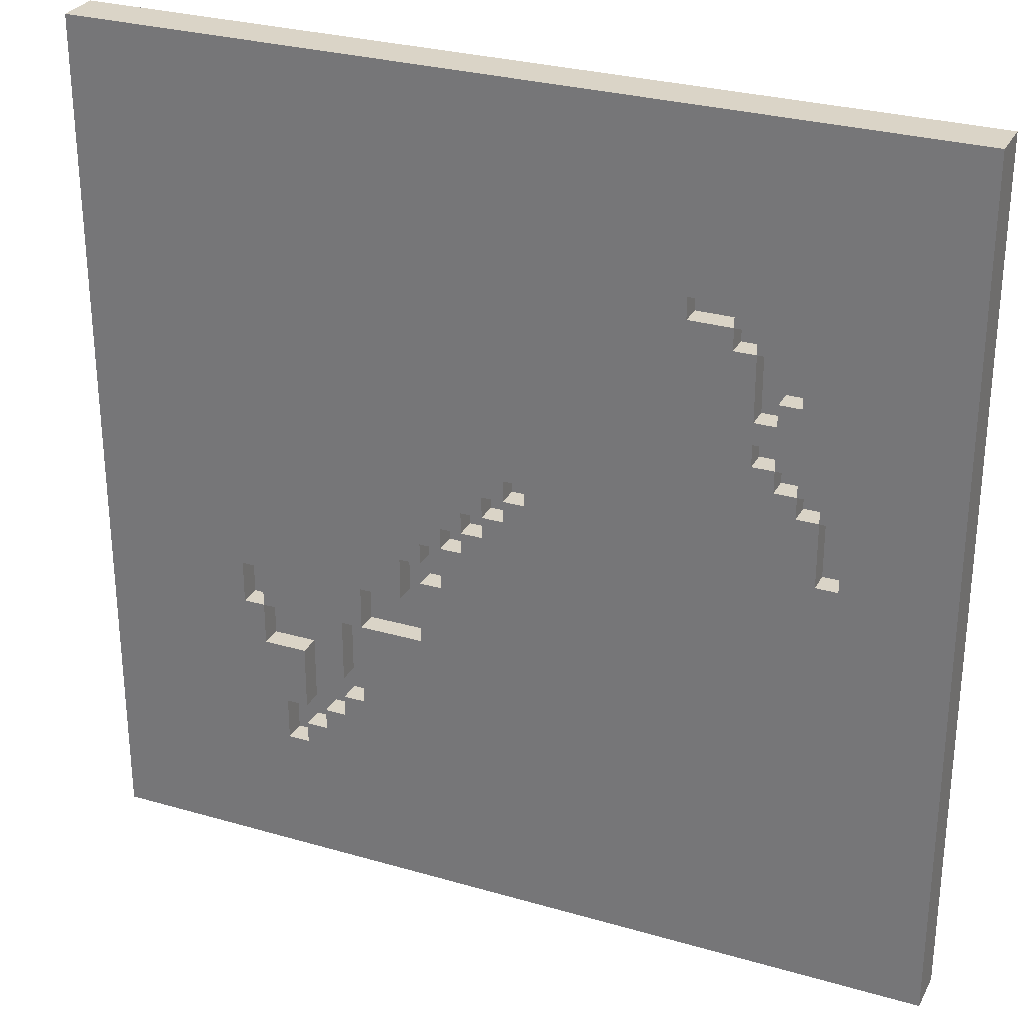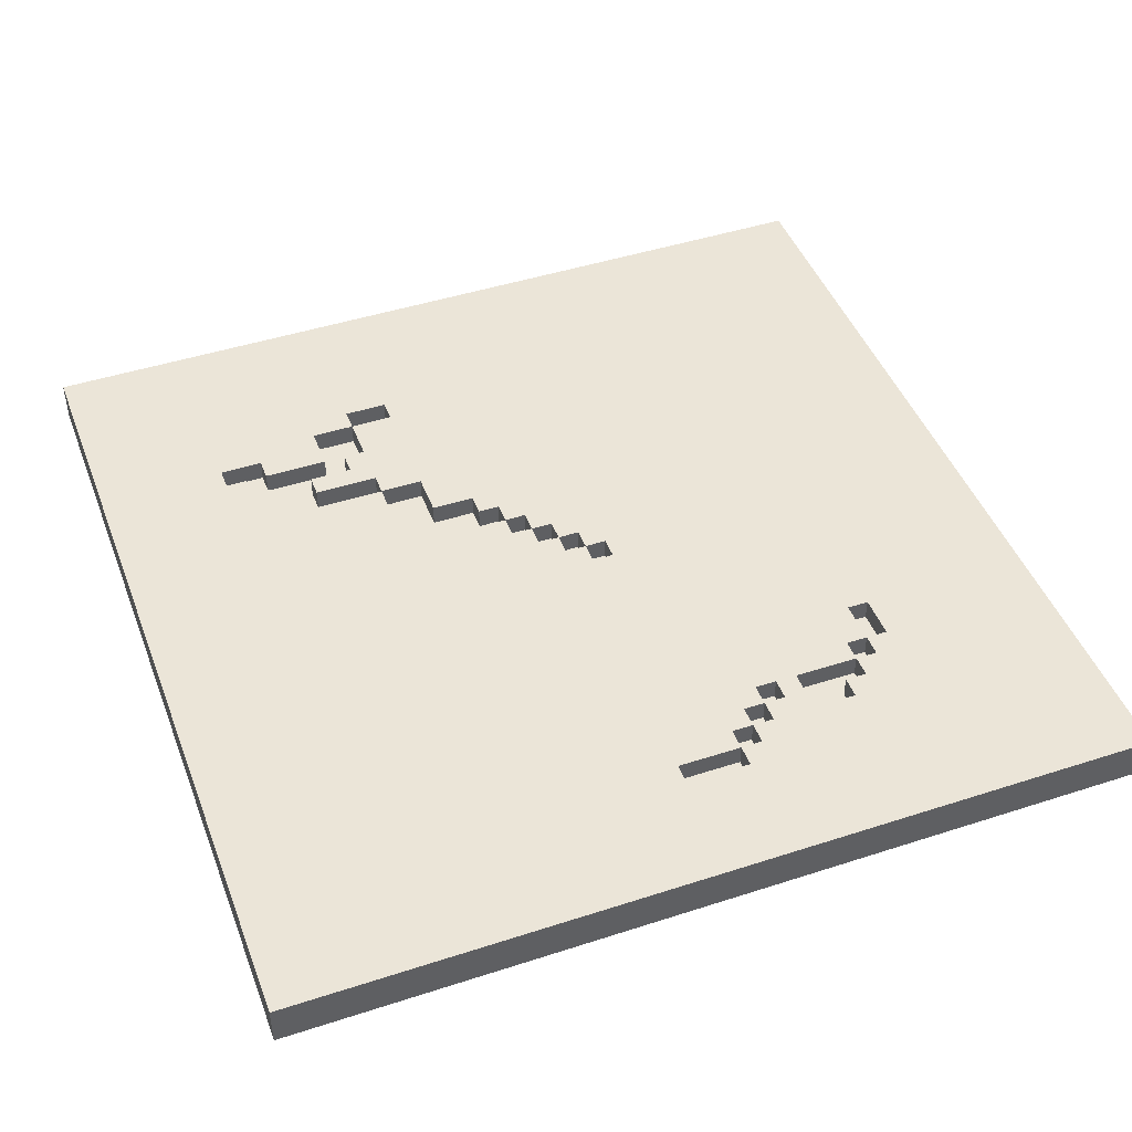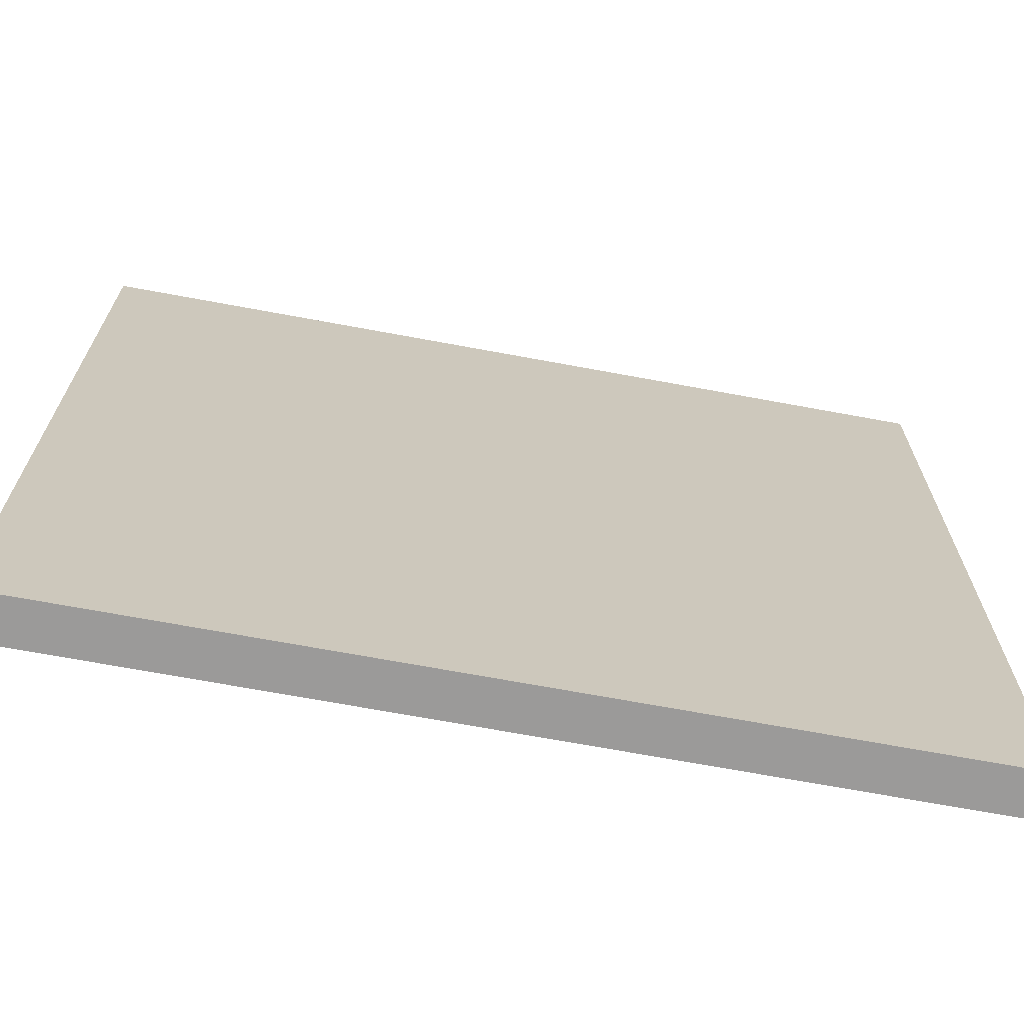
<metadata>
{"format":"obj","ext":"obj","renderer":"f3d","projection":"perspective","resolution":1024,"background":"white","views":[{"elev":28.9,"azim":-156.6,"up":"+Z"},{"elev":45.8,"azim":-110.4,"up":"+Y"},{"elev":-69.5,"azim":-10.5,"up":"+Z"}]}
</metadata>
<code>
o
v 0 2 0
v 0 2 -4
v 0 2.1 0
v 0 2.1 -4
v 0 2.2 0
v 0 2.2 -4
v 0.6 2.1 -1.7
v 0.6 2.1 -2
v 0.6 2.2 -1.7
v 0.6 2.2 -2
v 0.7 2.1 -1.6
v 0.7 2.1 -1.7
v 0.7 2.2 -1.6
v 0.7 2.2 -1.7
v 0.8 2.1 -1.5
v 0.8 2.1 -1.6
v 0.8 2.2 -1.5
v 0.8 2.2 -1.6
v 0.9 2.1 -1
v 0.9 2.1 -1.3
v 0.9 2.1 -1.4
v 0.9 2.1 -1.5
v 0.9 2.2 -1
v 0.9 2.2 -1.3
v 0.9 2.2 -1.4
v 0.9 2.2 -1.5
v 1 2.1 -0.9
v 1 2.1 -1
v 1 2.2 -0.9
v 1 2.2 -1
v 1.2 2.1 -0.8
v 1.2 2.1 -0.9
v 1.2 2.2 -0.8
v 1.2 2.2 -0.9
v 2 2.1 -1.8
v 2 2.1 -1.9
v 2 2.2 -1.8
v 2 2.2 -1.9
v 2.1 2.1 -1.9
v 2.1 2.1 -2
v 2.1 2.2 -1.9
v 2.1 2.2 -2
v 2.2 2.1 -2
v 2.2 2.1 -2.1
v 2.2 2.2 -2
v 2.2 2.2 -2.1
v 2.3 2.1 -2.1
v 2.3 2.1 -2.2
v 2.3 2.2 -2.1
v 2.3 2.2 -2.2
v 2.4 2.1 -2.2
v 2.4 2.1 -2.3
v 2.4 2.2 -2.2
v 2.4 2.2 -2.3
v 2.5 2.1 -2.3
v 2.5 2.1 -2.5
v 2.5 2.2 -2.3
v 2.5 2.2 -2.5
v 2.7 2.1 -2.5
v 2.7 2.1 -2.7
v 2.7 2.2 -2.5
v 2.7 2.2 -2.7
v 2.8 2.1 -2.7
v 2.8 2.1 -3
v 2.8 2.2 -2.7
v 2.8 2.2 -3
v 3 2.1 -2.9
v 3 2.1 -3.2
v 3 2.2 -2.9
v 3 2.2 -3.2
v 3.1 2.1 -3.2
v 3.1 2.1 -3.4
v 3.1 2.2 -3.2
v 3.1 2.2 -3.4
v 3.2 2.1 -2.7
v 3.2 2.1 -2.9
v 3.2 2.2 -2.7
v 3.2 2.2 -2.9
v 3.3 2.1 -2.5
v 3.3 2.1 -2.7
v 3.3 2.2 -2.5
v 3.3 2.2 -2.7
v 0.5 2.1 -1.7
v 0.5 2.1 -2
v 0.5 2.2 -1.7
v 0.5 2.2 -2
v 0.6 2.1 -1.6
v 0.6 2.1 -1.7
v 0.6 2.2 -1.6
v 0.6 2.2 -1.7
v 0.7 2.1 -1.1
v 0.7 2.1 -1.2
v 0.7 2.1 -1.5
v 0.7 2.1 -1.6
v 0.7 2.2 -1.1
v 0.7 2.2 -1.2
v 0.7 2.2 -1.5
v 0.7 2.2 -1.6
v 0.8 2.1 -1
v 0.8 2.1 -1.1
v 0.8 2.1 -1.2
v 0.8 2.1 -1.3
v 0.8 2.1 -1.4
v 0.8 2.1 -1.5
v 0.8 2.2 -1
v 0.8 2.2 -1.1
v 0.8 2.2 -1.2
v 0.8 2.2 -1.3
v 0.8 2.2 -1.4
v 0.8 2.2 -1.5
v 0.9 2.1 -0.9
v 0.9 2.1 -1
v 0.9 2.2 -0.9
v 0.9 2.2 -1
v 1 2.1 -0.8
v 1 2.1 -0.9
v 1 2.2 -0.8
v 1 2.2 -0.9
v 1.9 2.1 -1.8
v 1.9 2.1 -1.9
v 1.9 2.2 -1.8
v 1.9 2.2 -1.9
v 2 2.1 -1.9
v 2 2.1 -2
v 2 2.2 -1.9
v 2 2.2 -2
v 2.1 2.1 -2
v 2.1 2.1 -2.1
v 2.1 2.2 -2
v 2.1 2.2 -2.1
v 2.2 2.1 -2.1
v 2.2 2.1 -2.2
v 2.2 2.2 -2.1
v 2.2 2.2 -2.2
v 2.3 2.1 -2.2
v 2.3 2.1 -2.4
v 2.3 2.2 -2.2
v 2.3 2.2 -2.4
v 2.4 2.1 -2.4
v 2.4 2.1 -2.7
v 2.4 2.2 -2.4
v 2.4 2.2 -2.7
v 2.7 2.1 -2.7
v 2.7 2.1 -3.1
v 2.7 2.2 -2.7
v 2.7 2.2 -3.1
v 2.8 2.1 -3.1
v 2.8 2.1 -3.2
v 2.8 2.2 -3.1
v 2.8 2.2 -3.2
v 2.9 2.1 -2.8
v 2.9 2.1 -3
v 2.9 2.1 -3.2
v 2.9 2.1 -3.3
v 2.9 2.2 -2.8
v 2.9 2.2 -3
v 2.9 2.2 -3.2
v 2.9 2.2 -3.3
v 3 2.1 -2.7
v 3 2.1 -2.8
v 3 2.1 -3.3
v 3 2.1 -3.4
v 3 2.2 -2.7
v 3 2.2 -2.8
v 3 2.2 -3.3
v 3 2.2 -3.4
v 3.2 2.1 -2.5
v 3.2 2.1 -2.7
v 3.2 2.2 -2.5
v 3.2 2.2 -2.7
v 4 2 0
v 4 2 -4
v 4 2.1 0
v 4 2.1 -4
v 4 2.2 0
v 4 2.2 -4
v 0 2 0
v 0 2.1 0
v 0 2.2 0
v 4 2 0
v 4 2.1 0
v 4 2.2 0
v 1 2.1 -0.9
v 1 2.2 -0.9
v 1.2 2.1 -0.9
v 1.2 2.2 -0.9
v 0.9 2.1 -1
v 0.9 2.2 -1
v 1 2.1 -1
v 1 2.2 -1
v 0.7 2.1 -1.2
v 0.7 2.2 -1.2
v 0.8 2.1 -1.2
v 0.8 2.2 -1.2
v 0.8 2.1 -1.3
v 0.8 2.2 -1.3
v 0.9 2.1 -1.3
v 0.9 2.2 -1.3
v 0.8 2.1 -1.5
v 0.8 2.2 -1.5
v 0.9 2.1 -1.5
v 0.9 2.2 -1.5
v 0.7 2.1 -1.6
v 0.7 2.2 -1.6
v 0.8 2.1 -1.6
v 0.8 2.2 -1.6
v 0.6 2.1 -1.7
v 0.6 2.2 -1.7
v 0.7 2.1 -1.7
v 0.7 2.2 -1.7
v 1.9 2.1 -1.9
v 1.9 2.2 -1.9
v 2 2.1 -1.9
v 2 2.2 -1.9
v 0.5 2.1 -2
v 0.5 2.2 -2
v 0.6 2.1 -2
v 0.6 2.2 -2
v 2 2.1 -2
v 2 2.2 -2
v 2.1 2.1 -2
v 2.1 2.2 -2
v 2.1 2.1 -2.1
v 2.1 2.2 -2.1
v 2.2 2.1 -2.1
v 2.2 2.2 -2.1
v 2.2 2.1 -2.2
v 2.2 2.2 -2.2
v 2.3 2.1 -2.2
v 2.3 2.2 -2.2
v 2.3 2.1 -2.4
v 2.3 2.2 -2.4
v 2.4 2.1 -2.4
v 2.4 2.2 -2.4
v 2.4 2.1 -2.7
v 2.4 2.2 -2.7
v 2.7 2.1 -2.7
v 2.7 2.2 -2.7
v 3.2 2.1 -2.7
v 3.2 2.2 -2.7
v 3.3 2.1 -2.7
v 3.3 2.2 -2.7
v 3 2.1 -2.9
v 3 2.2 -2.9
v 3.2 2.1 -2.9
v 3.2 2.2 -2.9
v 2.7 2.1 -3.1
v 2.7 2.2 -3.1
v 2.8 2.1 -3.1
v 2.8 2.2 -3.1
v 2.8 2.1 -3.2
v 2.8 2.2 -3.2
v 2.9 2.1 -3.2
v 2.9 2.2 -3.2
v 2.9 2.1 -3.3
v 2.9 2.2 -3.3
v 3 2.1 -3.3
v 3 2.2 -3.3
v 3 2.1 -3.4
v 3 2.2 -3.4
v 3.1 2.1 -3.4
v 3.1 2.2 -3.4
v 1 2.1 -0.8
v 1 2.2 -0.8
v 1.2 2.1 -0.8
v 1.2 2.2 -0.8
v 0.9 2.1 -0.9
v 0.9 2.2 -0.9
v 1 2.1 -0.9
v 1 2.2 -0.9
v 0.8 2.1 -1
v 0.8 2.2 -1
v 0.9 2.1 -1
v 0.9 2.2 -1
v 0.7 2.1 -1.1
v 0.7 2.2 -1.1
v 0.8 2.1 -1.1
v 0.8 2.2 -1.1
v 0.8 2.1 -1.4
v 0.8 2.2 -1.4
v 0.9 2.1 -1.4
v 0.9 2.2 -1.4
v 0.7 2.1 -1.5
v 0.7 2.2 -1.5
v 0.8 2.1 -1.5
v 0.8 2.2 -1.5
v 0.6 2.1 -1.6
v 0.6 2.2 -1.6
v 0.7 2.1 -1.6
v 0.7 2.2 -1.6
v 0.5 2.1 -1.7
v 0.5 2.2 -1.7
v 0.6 2.1 -1.7
v 0.6 2.2 -1.7
v 1.9 2.1 -1.8
v 1.9 2.2 -1.8
v 2 2.1 -1.8
v 2 2.2 -1.8
v 2 2.1 -1.9
v 2 2.2 -1.9
v 2.1 2.1 -1.9
v 2.1 2.2 -1.9
v 2.1 2.1 -2
v 2.1 2.2 -2
v 2.2 2.1 -2
v 2.2 2.2 -2
v 2.2 2.1 -2.1
v 2.2 2.2 -2.1
v 2.3 2.1 -2.1
v 2.3 2.2 -2.1
v 2.3 2.1 -2.2
v 2.3 2.2 -2.2
v 2.4 2.1 -2.2
v 2.4 2.2 -2.2
v 2.4 2.1 -2.3
v 2.4 2.2 -2.3
v 2.5 2.1 -2.3
v 2.5 2.2 -2.3
v 2.5 2.1 -2.5
v 2.5 2.2 -2.5
v 2.7 2.1 -2.5
v 2.7 2.2 -2.5
v 3.2 2.1 -2.5
v 3.2 2.2 -2.5
v 3.3 2.1 -2.5
v 3.3 2.2 -2.5
v 2.7 2.1 -2.7
v 2.7 2.2 -2.7
v 2.8 2.1 -2.7
v 2.8 2.2 -2.7
v 3 2.1 -2.7
v 3 2.2 -2.7
v 3.2 2.1 -2.7
v 3.2 2.2 -2.7
v 2.9 2.1 -2.8
v 2.9 2.2 -2.8
v 3 2.1 -2.8
v 3 2.2 -2.8
v 2.8 2.1 -3
v 2.8 2.2 -3
v 2.9 2.1 -3
v 2.9 2.2 -3
v 3 2.1 -3.2
v 3 2.2 -3.2
v 3.1 2.1 -3.2
v 3.1 2.2 -3.2
v 0 2 -4
v 0 2.1 -4
v 0 2.2 -4
v 4 2 -4
v 4 2.1 -4
v 4 2.2 -4
v 0 2 0
v 4 2 0
v 0 2 -4
v 4 2 -4
v 1 2.1 -0.8
v 1.2 2.1 -0.8
v 0.9 2.1 -0.9
v 1 2.1 -0.9
v 1.2 2.1 -0.9
v 0.8 2.1 -1
v 0.9 2.1 -1
v 1 2.1 -1
v 0.7 2.1 -1.1
v 0.8 2.1 -1.1
v 0.7 2.1 -1.2
v 0.8 2.1 -1.2
v 0.8 2.1 -1.3
v 0.9 2.1 -1.3
v 0.8 2.1 -1.4
v 0.9 2.1 -1.4
v 0.7 2.1 -1.5
v 0.8 2.1 -1.5
v 0.9 2.1 -1.5
v 0.6 2.1 -1.6
v 0.7 2.1 -1.6
v 0.8 2.1 -1.6
v 0.5 2.1 -1.7
v 0.6 2.1 -1.7
v 0.7 2.1 -1.7
v 1.9 2.1 -1.8
v 2 2.1 -1.8
v 1.9 2.1 -1.9
v 2 2.1 -1.9
v 2.1 2.1 -1.9
v 0.5 2.1 -2
v 0.6 2.1 -2
v 2 2.1 -2
v 2.1 2.1 -2
v 2.2 2.1 -2
v 2.1 2.1 -2.1
v 2.2 2.1 -2.1
v 2.3 2.1 -2.1
v 2.2 2.1 -2.2
v 2.3 2.1 -2.2
v 2.4 2.1 -2.2
v 2.4 2.1 -2.3
v 2.5 2.1 -2.3
v 2.3 2.1 -2.4
v 2.4 2.1 -2.4
v 2.5 2.1 -2.5
v 2.7 2.1 -2.5
v 3.2 2.1 -2.5
v 3.3 2.1 -2.5
v 2.4 2.1 -2.7
v 2.7 2.1 -2.7
v 2.8 2.1 -2.7
v 3 2.1 -2.7
v 3.2 2.1 -2.7
v 3.3 2.1 -2.7
v 2.9 2.1 -2.8
v 3 2.1 -2.8
v 3 2.1 -2.9
v 3.2 2.1 -2.9
v 2.8 2.1 -3
v 2.9 2.1 -3
v 2.7 2.1 -3.1
v 2.8 2.1 -3.1
v 2.8 2.1 -3.2
v 2.9 2.1 -3.2
v 3 2.1 -3.2
v 3.1 2.1 -3.2
v 2.9 2.1 -3.3
v 3 2.1 -3.3
v 3 2.1 -3.4
v 3.1 2.1 -3.4
v 0 2.2 0
v 4 2.2 0
v 1.5 2.2 -0.5
v 1.6 2.2 -0.5
v 1.2 2.2 -0.7
v 1.5 2.2 -0.7
v 1.6 2.2 -0.7
v 1 2.2 -0.8
v 1.2 2.2 -0.8
v 1.5 2.2 -0.8
v 0.9 2.2 -0.9
v 1 2.2 -0.9
v 1.2 2.2 -0.9
v 0.8 2.2 -1
v 0.9 2.2 -1
v 1 2.2 -1
v 0.7 2.2 -1.1
v 0.8 2.2 -1.1
v 0.7 2.2 -1.2
v 0.8 2.2 -1.2
v 0.8 2.2 -1.3
v 0.9 2.2 -1.3
v 0.8 2.2 -1.4
v 0.9 2.2 -1.4
v 0.7 2.2 -1.5
v 0.8 2.2 -1.5
v 0.9 2.2 -1.5
v 0.6 2.2 -1.6
v 0.7 2.2 -1.6
v 0.8 2.2 -1.6
v 0.5 2.2 -1.7
v 0.6 2.2 -1.7
v 0.7 2.2 -1.7
v 1.9 2.2 -1.8
v 2 2.2 -1.8
v 1.9 2.2 -1.9
v 2 2.2 -1.9
v 2.1 2.2 -1.9
v 0.5 2.2 -2
v 0.6 2.2 -2
v 2 2.2 -2
v 2.1 2.2 -2
v 2.2 2.2 -2
v 2.1 2.2 -2.1
v 2.2 2.2 -2.1
v 2.3 2.2 -2.1
v 2.2 2.2 -2.2
v 2.3 2.2 -2.2
v 2.4 2.2 -2.2
v 2.4 2.2 -2.3
v 2.5 2.2 -2.3
v 2.3 2.2 -2.4
v 2.4 2.2 -2.4
v 2.5 2.2 -2.5
v 2.7 2.2 -2.5
v 3.2 2.2 -2.5
v 3.3 2.2 -2.5
v 2.4 2.2 -2.7
v 2.7 2.2 -2.7
v 2.8 2.2 -2.7
v 3 2.2 -2.7
v 3.2 2.2 -2.7
v 3.3 2.2 -2.7
v 2.9 2.2 -2.8
v 3 2.2 -2.8
v 3 2.2 -2.9
v 3.2 2.2 -2.9
v 2.8 2.2 -3
v 2.9 2.2 -3
v 2.7 2.2 -3.1
v 2.8 2.2 -3.1
v 2.8 2.2 -3.2
v 2.9 2.2 -3.2
v 3 2.2 -3.2
v 3.1 2.2 -3.2
v 2.9 2.2 -3.3
v 3 2.2 -3.3
v 3 2.2 -3.4
v 3.1 2.2 -3.4
v 0 2.2 -4
v 4 2.2 -4
f 3 2 1
f 4 2 3
f 5 4 3
f 6 4 5
f 9 8 7
f 10 8 9
f 13 12 11
f 14 12 13
f 17 16 15
f 18 16 17
f 23 20 19
f 24 20 23
f 25 22 21
f 26 22 25
f 29 28 27
f 30 28 29
f 33 32 31
f 34 32 33
f 37 36 35
f 38 36 37
f 41 40 39
f 42 40 41
f 45 44 43
f 46 44 45
f 49 48 47
f 50 48 49
f 53 52 51
f 54 52 53
f 57 56 55
f 58 56 57
f 61 60 59
f 62 60 61
f 65 64 63
f 66 64 65
f 69 68 67
f 70 68 69
f 73 72 71
f 74 72 73
f 77 76 75
f 78 76 77
f 81 80 79
f 82 80 81
f 83 84 85
f 85 84 86
f 87 88 89
f 89 88 90
f 91 92 95
f 95 92 96
f 93 94 97
f 97 94 98
f 99 100 105
f 105 100 106
f 101 102 107
f 107 102 108
f 103 104 109
f 109 104 110
f 111 112 113
f 113 112 114
f 115 116 117
f 117 116 118
f 119 120 121
f 121 120 122
f 123 124 125
f 125 124 126
f 127 128 129
f 129 128 130
f 131 132 133
f 133 132 134
f 135 136 137
f 137 136 138
f 139 140 141
f 141 140 142
f 143 144 145
f 145 144 146
f 147 148 149
f 149 148 150
f 151 152 155
f 155 152 156
f 153 154 157
f 157 154 158
f 159 160 163
f 163 160 164
f 161 162 165
f 165 162 166
f 167 168 169
f 169 168 170
f 171 172 173
f 173 172 174
f 173 174 175
f 175 174 176
f 180 178 177
f 181 179 178
f 181 178 180
f 182 179 181
f 185 184 183
f 186 184 185
f 189 188 187
f 190 188 189
f 193 192 191
f 194 192 193
f 197 196 195
f 198 196 197
f 201 200 199
f 202 200 201
f 205 204 203
f 206 204 205
f 209 208 207
f 210 208 209
f 213 212 211
f 214 212 213
f 217 216 215
f 218 216 217
f 221 220 219
f 222 220 221
f 225 224 223
f 226 224 225
f 229 228 227
f 230 228 229
f 233 232 231
f 234 232 233
f 237 236 235
f 238 236 237
f 241 240 239
f 242 240 241
f 245 244 243
f 246 244 245
f 249 248 247
f 250 248 249
f 253 252 251
f 254 252 253
f 257 256 255
f 258 256 257
f 261 260 259
f 262 260 261
f 263 264 265
f 265 264 266
f 267 268 269
f 269 268 270
f 271 272 273
f 273 272 274
f 275 276 277
f 277 276 278
f 279 280 281
f 281 280 282
f 283 284 285
f 285 284 286
f 287 288 289
f 289 288 290
f 291 292 293
f 293 292 294
f 295 296 297
f 297 296 298
f 299 300 301
f 301 300 302
f 303 304 305
f 305 304 306
f 307 308 309
f 309 308 310
f 311 312 313
f 313 312 314
f 315 316 317
f 317 316 318
f 319 320 321
f 321 320 322
f 323 324 325
f 325 324 326
f 327 328 329
f 329 328 330
f 331 332 333
f 333 332 334
f 335 336 337
f 337 336 338
f 339 340 341
f 341 340 342
f 343 344 345
f 345 344 346
f 347 348 350
f 348 349 351
f 350 348 351
f 351 349 352
f 355 354 353
f 356 354 355
f 357 358 360
f 360 358 361
f 359 360 363
f 363 360 364
f 362 363 366
f 365 366 367
f 366 363 368
f 367 366 368
f 368 363 369
f 369 363 370
f 371 372 374
f 374 372 375
f 373 374 377
f 377 374 378
f 376 377 380
f 380 377 381
f 382 383 384
f 384 383 385
f 379 380 387
f 387 380 388
f 385 386 389
f 389 386 390
f 390 391 392
f 392 391 393
f 393 394 395
f 395 394 396
f 396 397 398
f 396 398 400
f 398 399 400
f 400 399 401
f 401 399 402
f 401 402 406
f 402 403 406
f 406 403 407
f 404 405 410
f 410 405 411
f 409 410 413
f 413 410 414
f 412 413 414
f 414 410 415
f 407 408 416
f 412 414 417
f 407 416 418
f 416 417 418
f 418 417 419
f 419 417 420
f 417 414 421
f 420 417 421
f 421 414 422
f 422 423 424
f 421 422 424
f 424 423 425
f 425 423 426
f 426 423 427
f 428 429 430
f 430 429 431
f 428 430 432
f 430 431 433
f 432 430 433
f 431 429 434
f 433 431 434
f 428 432 435
f 432 433 436
f 435 432 436
f 433 434 437
f 436 433 437
f 428 435 438
f 438 435 439
f 436 437 440
f 428 438 441
f 441 438 442
f 439 440 443
f 428 441 444
f 444 441 445
f 428 444 446
f 446 447 448
f 442 443 449
f 446 448 450
f 448 449 450
f 449 443 451
f 450 449 451
f 446 450 452
f 428 446 452
f 452 450 453
f 451 443 454
f 428 452 455
f 455 452 456
f 453 454 457
f 428 455 458
f 458 455 459
f 456 457 460
f 437 434 461
f 459 460 461
f 460 457 461
f 434 429 461
f 440 437 461
f 457 454 461
f 443 440 461
f 454 443 461
f 461 429 462
f 459 461 463
f 462 429 464
f 464 429 465
f 428 458 466
f 459 463 467
f 463 464 467
f 467 464 468
f 465 429 469
f 469 429 470
f 467 468 471
f 466 467 471
f 468 469 471
f 470 429 472
f 472 429 473
f 471 472 474
f 473 429 475
f 475 429 476
f 476 429 477
f 477 429 478
f 474 475 479
f 478 429 481
f 481 429 482
f 482 429 483
f 483 429 484
f 479 480 485
f 482 483 486
f 486 483 487
f 487 483 488
f 488 483 489
f 484 429 490
f 487 488 491
f 491 488 492
f 489 490 494
f 487 491 495
f 495 491 496
f 485 486 497
f 497 498 499
f 493 494 501
f 501 494 502
f 499 500 503
f 503 504 505
f 502 494 506
f 466 471 507
f 505 506 507
f 428 466 507
f 471 474 507
f 499 503 507
f 503 505 507
f 485 497 507
f 474 479 507
f 479 485 507
f 497 499 507
f 506 494 508
f 507 506 508
f 494 490 508
f 490 429 508

</code>
